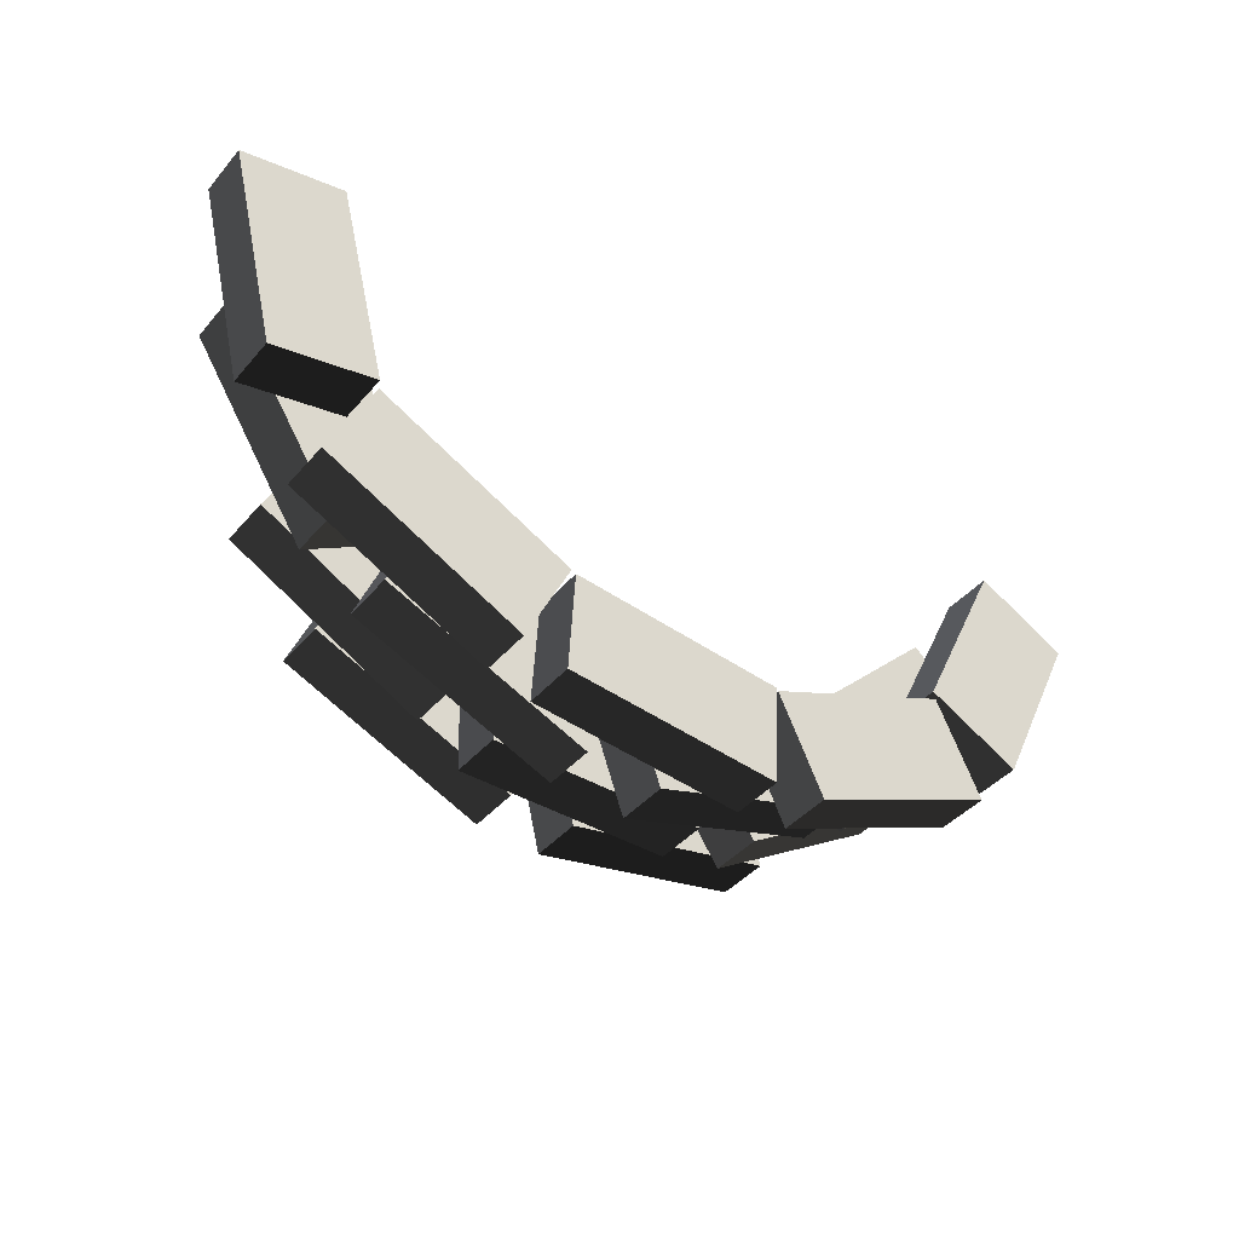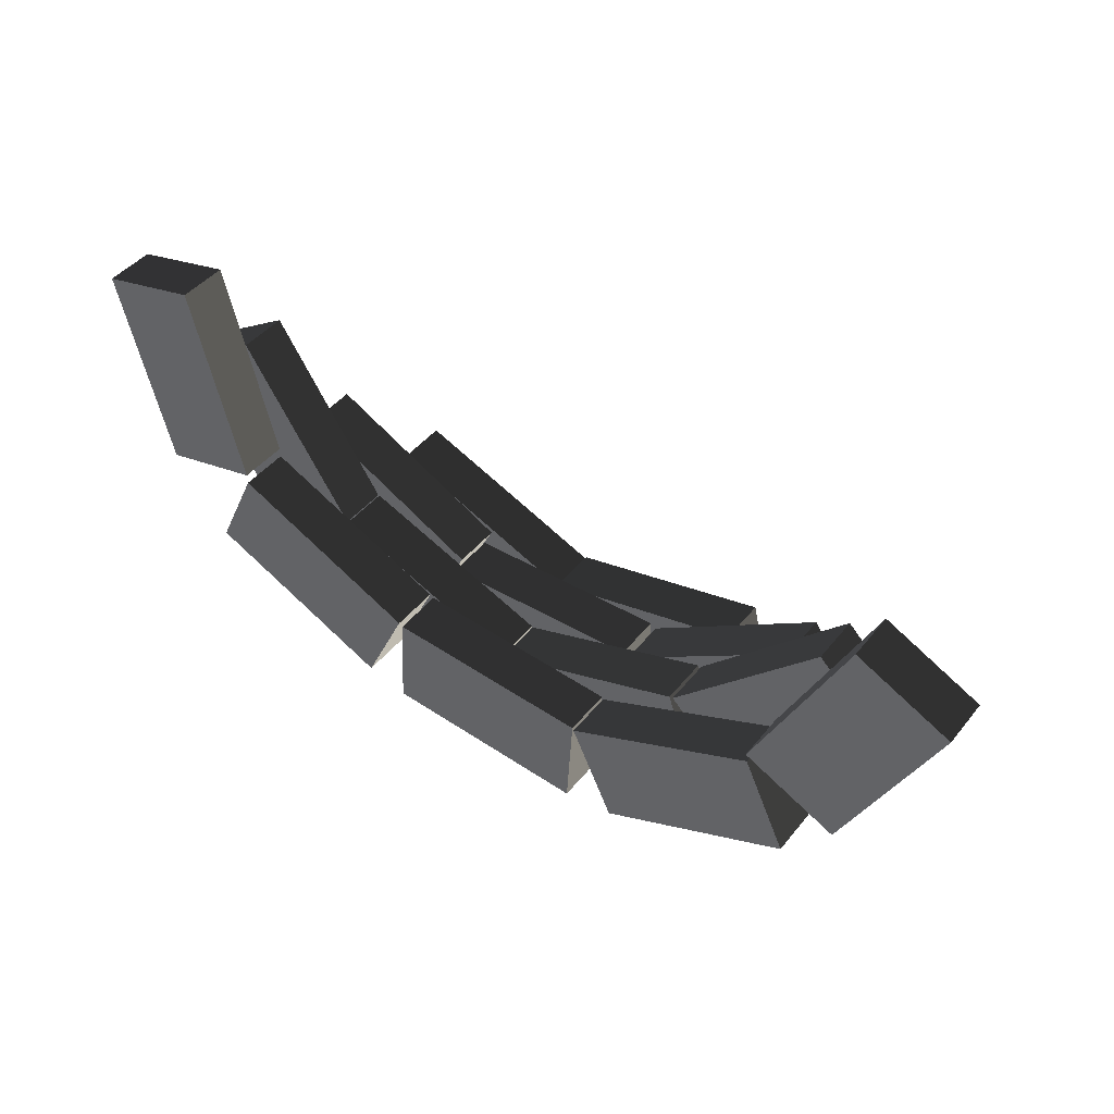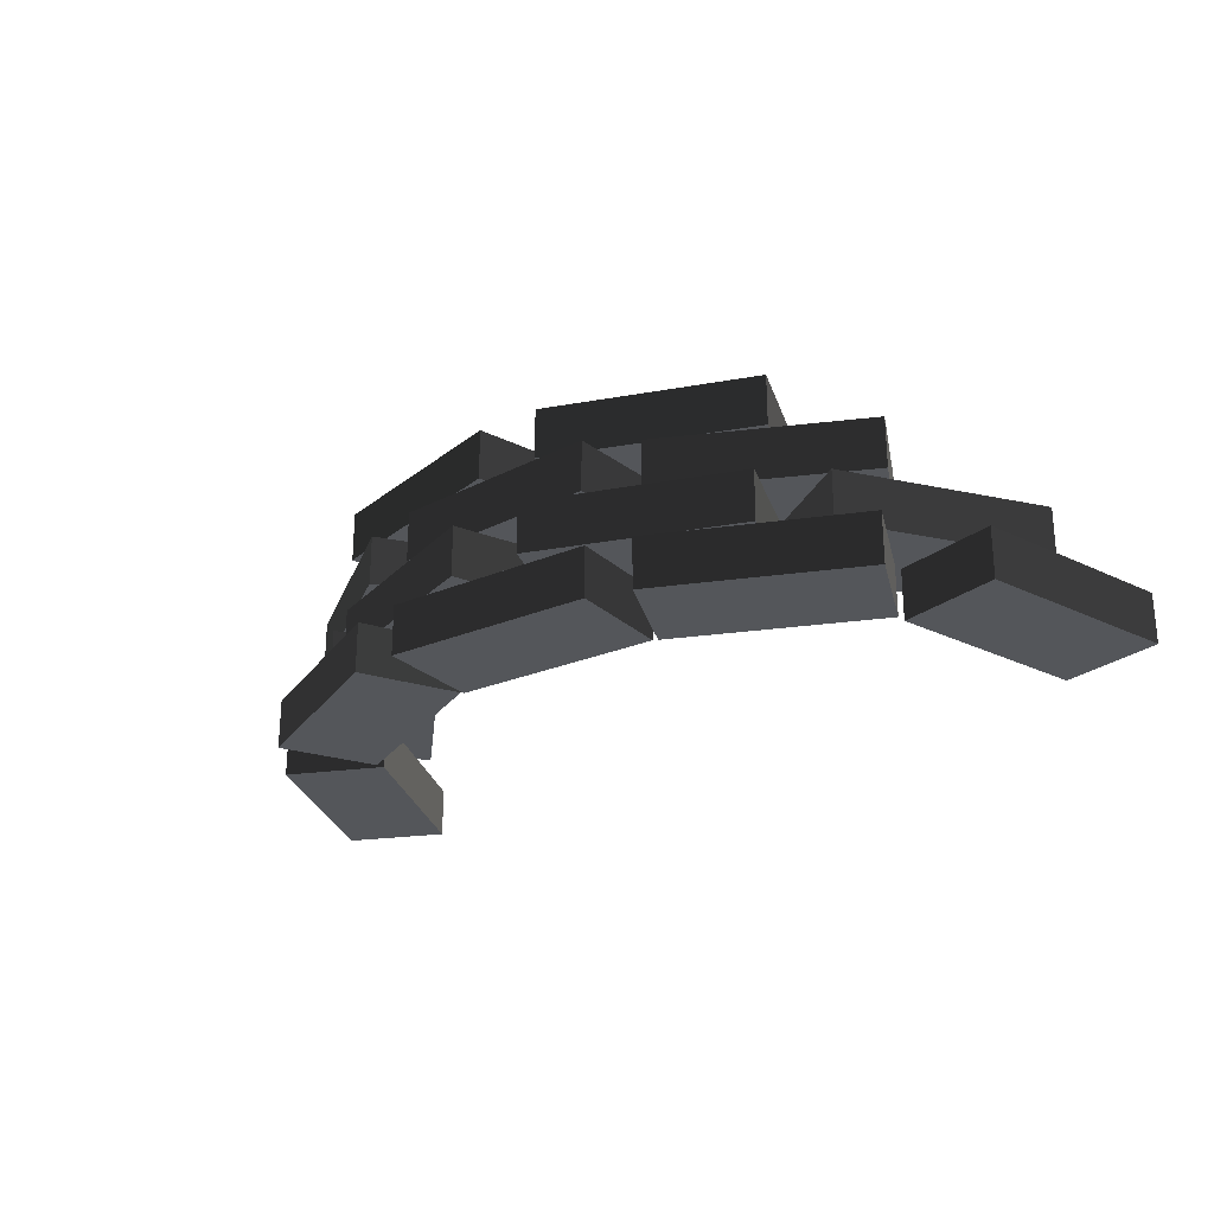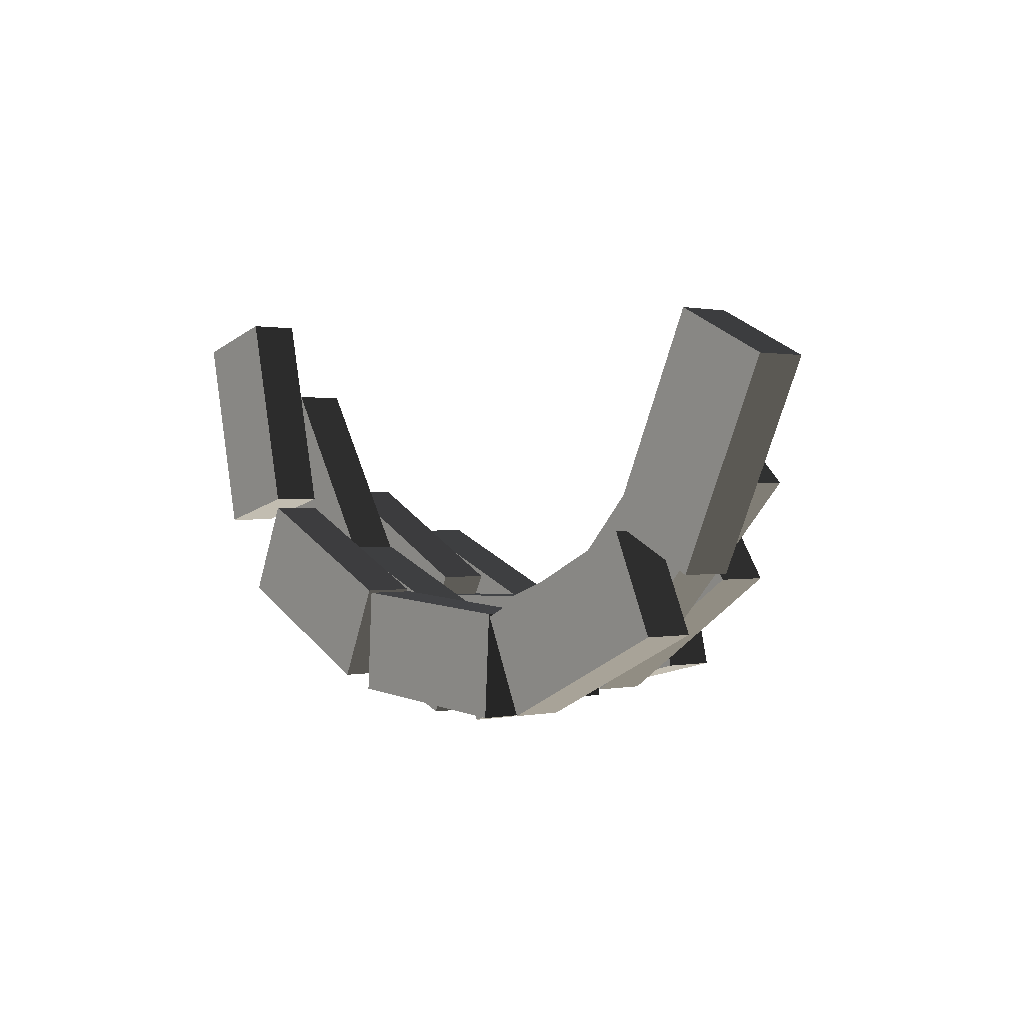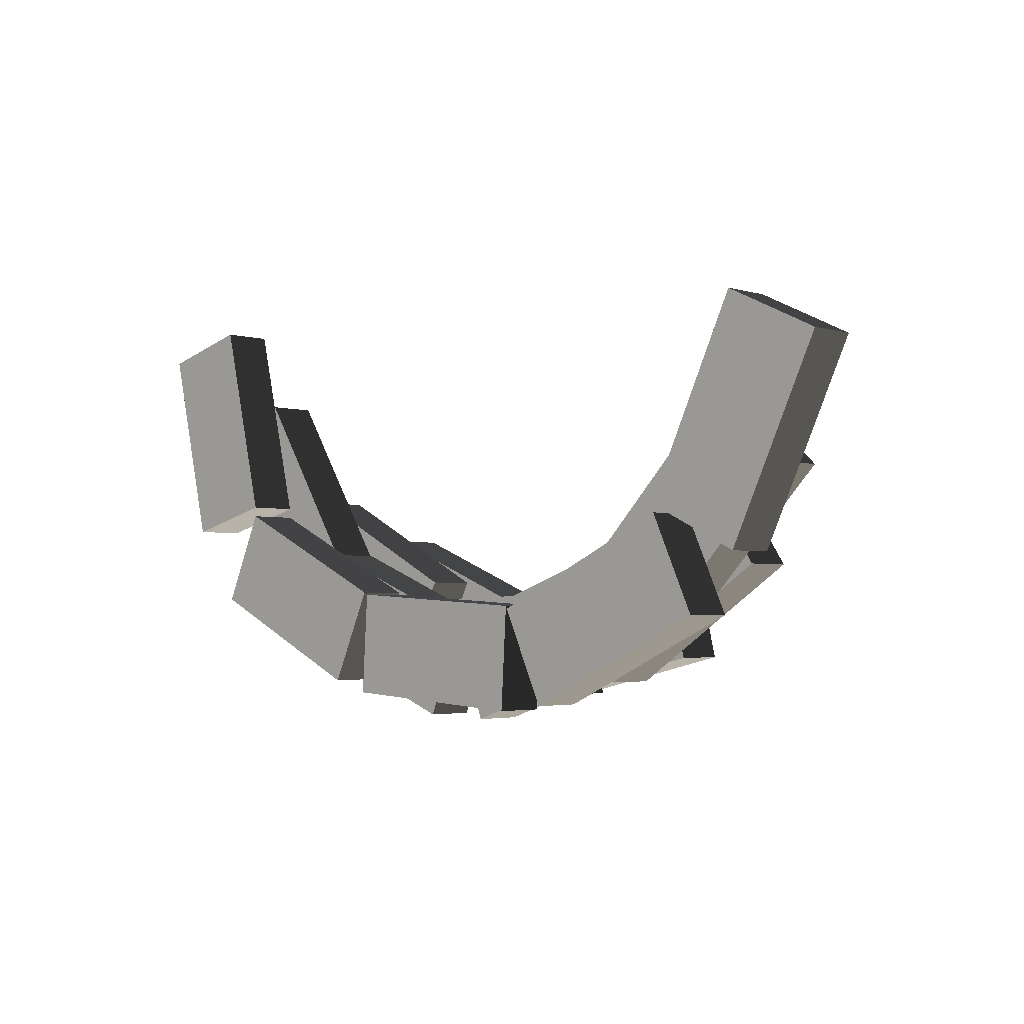
<metadata>
{"format":"obj","ext":"obj","renderer":"f3d","projection":"perspective","resolution":1024,"background":"white","views":[{"elev":-42.2,"azim":-37.1,"up":"+Z"},{"elev":44.5,"azim":36.0,"up":"+Z"},{"elev":-25.3,"azim":-142.1,"up":"+Y"},{"elev":0.6,"azim":52.1,"up":"+Z"},{"elev":-3.0,"azim":44.9,"up":"+Z"}]}
</metadata>
<code>
v 0.6508 1.099e-16 -0.7181
v 0.6508 0.3576 -0.7181
v 0.6066 0.3576 -1.465
v 0.6066 1.489e-16 -1.465
v 0.6508 0.3576 -0.7181
v -0.8551 0.3576 -0.629
v -0.8993 0.3576 -1.376
v 0.6066 0.3576 -1.465
v -0.8551 0.3576 -0.629
v -0.8551 -5.252e-17 -0.629
v -0.8993 -1.352e-17 -1.376
v -0.8993 0.3576 -1.376
v -0.8551 -5.252e-17 -0.629
v 0.6508 1.099e-16 -0.7181
v 0.6066 1.489e-16 -1.465
v -0.8993 -1.352e-17 -1.376
v 0.6066 1.489e-16 -1.465
v 0.6066 0.3576 -1.465
v -0.8993 0.3576 -1.376
v -0.8993 -1.352e-17 -1.376
v -0.8551 -5.252e-17 -0.629
v -0.8551 0.3576 -0.629
v 0.6508 0.3576 -0.7181
v 0.6508 1.099e-16 -0.7181
v -0.2269 0.3572 -0.8456
v -0.2269 0.7148 -0.8456
v -0.4965 0.7148 -1.543
v -0.4965 0.3572 -1.543
v -0.2269 0.7148 -0.8456
v -1.634 0.7148 -0.302
v -1.904 0.7148 -0.9998
v -0.4965 0.7148 -1.543
v -1.634 0.7148 -0.302
v -1.634 0.3572 -0.302
v -1.904 0.3572 -0.9998
v -1.904 0.7148 -0.9998
v -1.634 0.3572 -0.302
v -0.2269 0.3572 -0.8456
v -0.4965 0.3572 -1.543
v -1.904 0.3572 -0.9998
v -0.4965 0.3572 -1.543
v -0.4965 0.7148 -1.543
v -1.904 0.7148 -0.9998
v -1.904 0.3572 -0.9998
v -1.634 0.3572 -0.302
v -1.634 0.7148 -0.302
v -0.2269 0.7148 -0.8456
v -0.2269 0.3572 -0.8456
v 1.203 0.3572 -0.3521
v 1.203 0.7148 -0.3521
v 1.451 0.7148 -1.058
v 1.451 0.3572 -1.058
v 1.203 0.7148 -0.3521
v -0.2203 0.7148 -0.8521
v 0.02767 0.7148 -1.558
v 1.451 0.7148 -1.058
v -0.2203 0.7148 -0.8521
v -0.2203 0.3572 -0.8521
v 0.02767 0.3572 -1.558
v 0.02767 0.7148 -1.558
v -0.2203 0.3572 -0.8521
v 1.203 0.3572 -0.3521
v 1.451 0.3572 -1.058
v 0.02767 0.3572 -1.558
v 1.451 0.3572 -1.058
v 1.451 0.7148 -1.058
v 0.02767 0.7148 -1.558
v 0.02767 0.3572 -1.558
v -0.2203 0.3572 -0.8521
v -0.2203 0.7148 -0.8521
v 1.203 0.7148 -0.3521
v 1.203 0.3572 -0.3521
v 0.5773 0.7147 -0.6211
v 0.5773 1.072 -0.6211
v 0.6027 1.072 -1.369
v 0.6027 0.7147 -1.369
v 0.5773 1.072 -0.6211
v -0.9305 1.072 -0.6724
v -0.905 1.072 -1.42
v 0.6027 1.072 -1.369
v -0.9305 1.072 -0.6724
v -0.9305 0.7147 -0.6724
v -0.905 0.7147 -1.42
v -0.905 1.072 -1.42
v -0.9305 0.7147 -0.6724
v 0.5773 0.7147 -0.6211
v 0.6027 0.7147 -1.369
v -0.905 0.7147 -1.42
v 0.6027 0.7147 -1.369
v 0.6027 1.072 -1.369
v -0.905 1.072 -1.42
v -0.905 0.7147 -1.42
v -0.9305 0.7147 -0.6724
v -0.9305 1.072 -0.6724
v 0.5773 1.072 -0.6211
v 0.5773 0.7147 -0.6211
v -0.2526 1.072 -0.7305
v -0.2526 1.429 -0.7305
v -0.5288 1.429 -1.426
v -0.5288 1.072 -1.426
v -0.2526 1.429 -0.7305
v -1.655 1.429 -0.1735
v -1.931 1.429 -0.8687
v -0.5288 1.429 -1.426
v -1.655 1.429 -0.1735
v -1.655 1.072 -0.1735
v -1.931 1.072 -0.8687
v -1.931 1.429 -0.8687
v -1.655 1.072 -0.1735
v -0.2526 1.072 -0.7305
v -0.5288 1.072 -1.426
v -1.931 1.072 -0.8687
v -0.5288 1.072 -1.426
v -0.5288 1.429 -1.426
v -1.931 1.429 -0.8687
v -1.931 1.072 -0.8687
v -1.655 1.072 -0.1735
v -1.655 1.429 -0.1735
v -0.2526 1.429 -0.7305
v -0.2526 1.072 -0.7305
v 2.029 2.178e-16 -0.1038
v 2.029 0.3576 -0.1038
v 2.343 0.3576 -0.7826
v 2.343 2.903e-16 -0.7826
v 2.029 0.3576 -0.1038
v 0.6602 0.3576 -0.7377
v 0.9745 0.3576 -1.417
v 2.343 0.3576 -0.7826
v 0.6602 0.3576 -0.7377
v 0.6602 1.12e-16 -0.7377
v 0.9745 1.844e-16 -1.417
v 0.9745 0.3576 -1.417
v 0.6602 1.12e-16 -0.7377
v 2.029 2.178e-16 -0.1038
v 2.343 2.903e-16 -0.7826
v 0.9745 1.844e-16 -1.417
v 2.343 2.903e-16 -0.7826
v 2.343 0.3576 -0.7826
v 0.9745 0.3576 -1.417
v 0.9745 1.844e-16 -1.417
v 0.6602 1.12e-16 -0.7377
v 0.6602 0.3576 -0.7377
v 2.029 0.3576 -0.1038
v 2.029 2.178e-16 -0.1038
v 2.67 2.019e-16 1.314
v 2.67 0.3576 1.314
v 3.344 0.3576 0.9906
v 3.344 2.912e-16 0.9906
v 2.67 0.3576 1.314
v 2.017 0.3576 -0.04546
v 2.691 0.3576 -0.3693
v 3.344 0.3576 0.9906
v 2.017 0.3576 -0.04546
v 2.017 2.131e-16 -0.04546
v 2.691 3.024e-16 -0.3693
v 2.691 0.3576 -0.3693
v 2.017 2.131e-16 -0.04546
v 2.67 2.019e-16 1.314
v 3.344 2.912e-16 0.9906
v 2.691 3.024e-16 -0.3693
v 3.344 2.912e-16 0.9906
v 3.344 0.3576 0.9906
v 2.691 0.3576 -0.3693
v 2.691 3.024e-16 -0.3693
v 2.017 2.131e-16 -0.04546
v 2.017 0.3576 -0.04546
v 2.67 0.3576 1.314
v 2.67 2.019e-16 1.314
v 2.281 0.3572 0.7337
v 2.281 0.7148 0.7337
v 2.817 0.7148 0.212
v 2.817 0.3572 0.212
v 2.281 0.7148 0.7337
v 1.229 0.7148 -0.3476
v 1.765 0.7148 -0.8693
v 2.817 0.7148 0.212
v 1.229 0.7148 -0.3476
v 1.229 0.3572 -0.3476
v 1.765 0.3572 -0.8693
v 1.765 0.7148 -0.8693
v 1.229 0.3572 -0.3476
v 2.281 0.3572 0.7337
v 2.817 0.3572 0.212
v 1.765 0.3572 -0.8693
v 2.817 0.3572 0.212
v 2.817 0.7148 0.212
v 1.765 0.7148 -0.8693
v 1.765 0.3572 -0.8693
v 1.229 0.3572 -0.3476
v 1.229 0.7148 -0.3476
v 2.281 0.7148 0.7337
v 2.281 0.3572 0.7337
v 1.876 0.7147 0.1893
v 1.876 1.072 0.1893
v 2.291 1.072 -0.4333
v 2.291 0.7147 -0.4333
v 1.876 1.072 0.1893
v 0.6208 1.072 -0.6469
v 1.035 1.072 -1.27
v 2.291 1.072 -0.4333
v 0.6208 1.072 -0.6469
v 0.6208 0.7147 -0.6469
v 1.035 0.7147 -1.27
v 1.035 1.072 -1.27
v 0.6208 0.7147 -0.6469
v 1.876 0.7147 0.1893
v 2.291 0.7147 -0.4333
v 1.035 0.7147 -1.27
v 2.291 0.7147 -0.4333
v 2.291 1.072 -0.4333
v 1.035 1.072 -1.27
v 1.035 0.7147 -1.27
v 0.6208 0.7147 -0.6469
v 0.6208 1.072 -0.6469
v 1.876 1.072 0.1893
v 1.876 0.7147 0.1893
v 1.219 1.072 -0.365
v 1.219 1.429 -0.365
v 1.392 1.429 -1.093
v 1.392 1.072 -1.093
v 1.219 1.429 -0.365
v -0.2488 1.429 -0.7143
v -0.07558 1.429 -1.442
v 1.392 1.429 -1.093
v -0.2488 1.429 -0.7143
v -0.2488 1.072 -0.7143
v -0.07558 1.072 -1.442
v -0.07558 1.429 -1.442
v -0.2488 1.072 -0.7143
v 1.219 1.072 -0.365
v 1.392 1.072 -1.093
v -0.07558 1.072 -1.442
v 1.392 1.072 -1.093
v 1.392 1.429 -1.093
v -0.07558 1.429 -1.442
v -0.07558 1.072 -1.442
v -0.2488 1.072 -0.7143
v -0.2488 1.429 -0.7143
v 1.219 1.429 -0.365
v 1.219 1.072 -0.365
v -0.8852 -5.661e-17 -0.6126
v -0.8852 0.3576 -0.6126
v -1.2 0.3576 -1.291
v -1.2 -4.98e-17 -1.291
v -0.8852 0.3576 -0.6126
v -2.254 0.3576 0.02169
v -2.568 0.3576 -0.6571
v -1.2 0.3576 -1.291
v -2.254 0.3576 0.02169
v -2.254 -2.365e-16 0.02169
v -2.568 -2.297e-16 -0.6571
v -2.568 0.3576 -0.6571
v -2.254 -2.365e-16 0.02169
v -0.8852 -5.661e-17 -0.6126
v -1.2 -4.98e-17 -1.291
v -2.568 -2.297e-16 -0.6571
v -1.2 -4.98e-17 -1.291
v -1.2 0.3576 -1.291
v -2.568 0.3576 -0.6571
v -2.568 -2.297e-16 -0.6571
v -2.254 -2.365e-16 0.02169
v -2.254 0.3576 0.02169
v -0.8852 0.3576 -0.6126
v -0.8852 -5.661e-17 -0.6126
v -2.255 -2.408e-16 0.09359
v -2.255 0.3576 0.09359
v -2.981 0.3576 -0.08637
v -2.981 -3.061e-16 -0.08637
v -2.255 0.3576 0.09359
v -2.618 0.3576 1.558
v -3.344 0.3576 1.378
v -2.981 0.3576 -0.08637
v -2.618 0.3576 1.558
v -2.618 -3.642e-16 1.558
v -3.344 -4.295e-16 1.378
v -3.344 0.3576 1.378
v -2.618 -3.642e-16 1.558
v -2.255 -2.408e-16 0.09359
v -2.981 -3.061e-16 -0.08637
v -3.344 -4.295e-16 1.378
v -2.981 -3.061e-16 -0.08637
v -2.981 0.3576 -0.08637
v -3.344 0.3576 1.378
v -3.344 -4.295e-16 1.378
v -2.618 -3.642e-16 1.558
v -2.618 0.3576 1.558
v -2.255 0.3576 0.09359
v -2.255 -2.408e-16 0.09359
v -1.644 0.3572 -0.3034
v -1.644 0.7148 -0.3034
v -2.272 0.7148 -0.7101
v -2.272 0.3572 -0.7101
v -1.644 0.7148 -0.3034
v -2.465 0.7148 0.9628
v -3.092 0.7148 0.5561
v -2.272 0.7148 -0.7101
v -2.465 0.7148 0.9628
v -2.465 0.3572 0.9628
v -3.092 0.3572 0.5561
v -3.092 0.7148 0.5561
v -2.465 0.3572 0.9628
v -1.644 0.3572 -0.3034
v -2.272 0.3572 -0.7101
v -3.092 0.3572 0.5561
v -2.272 0.3572 -0.7101
v -2.272 0.7148 -0.7101
v -3.092 0.7148 0.5561
v -3.092 0.3572 0.5561
v -2.465 0.3572 0.9628
v -2.465 0.7148 0.9628
v -1.644 0.7148 -0.3034
v -1.644 0.3572 -0.3034
v -0.8637 0.7147 -0.5278
v -0.8637 1.072 -0.5278
v -1.203 1.072 -1.195
v -1.203 0.7147 -1.195
v -0.8637 1.072 -0.5278
v -2.209 1.072 0.1554
v -2.548 1.072 -0.5115
v -1.203 1.072 -1.195
v -2.209 1.072 0.1554
v -2.209 0.7147 0.1554
v -2.548 0.7147 -0.5115
v -2.548 1.072 -0.5115
v -2.209 0.7147 0.1554
v -0.8637 0.7147 -0.5278
v -1.203 0.7147 -1.195
v -2.548 0.7147 -0.5115
v -1.203 0.7147 -1.195
v -1.203 1.072 -1.195
v -2.548 1.072 -0.5115
v -2.548 0.7147 -0.5115
v -2.209 0.7147 0.1554
v -2.209 1.072 0.1554
v -0.8637 1.072 -0.5278
v -0.8637 0.7147 -0.5278
g sandbags_01_(7)_642_224
f 1 3 2
f 1 4 3
f 5 7 6
f 5 8 7
f 9 11 10
f 9 12 11
f 13 15 14
f 13 16 15
f 17 19 18
f 17 20 19
f 21 23 22
f 21 24 23
f 25 27 26
f 25 28 27
f 29 31 30
f 29 32 31
f 33 35 34
f 33 36 35
f 37 39 38
f 37 40 39
f 41 43 42
f 41 44 43
f 45 47 46
f 45 48 47
f 49 51 50
f 49 52 51
f 53 55 54
f 53 56 55
f 57 59 58
f 57 60 59
f 61 63 62
f 61 64 63
f 65 67 66
f 65 68 67
f 69 71 70
f 69 72 71
f 73 75 74
f 73 76 75
f 77 79 78
f 77 80 79
f 81 83 82
f 81 84 83
f 85 87 86
f 85 88 87
f 89 91 90
f 89 92 91
f 93 95 94
f 93 96 95
f 97 99 98
f 97 100 99
f 101 103 102
f 101 104 103
f 105 107 106
f 105 108 107
f 109 111 110
f 109 112 111
f 113 115 114
f 113 116 115
f 117 119 118
f 117 120 119
f 121 123 122
f 121 124 123
f 125 127 126
f 125 128 127
f 129 131 130
f 129 132 131
f 133 135 134
f 133 136 135
f 137 139 138
f 137 140 139
f 141 143 142
f 141 144 143
f 145 147 146
f 145 148 147
f 149 151 150
f 149 152 151
f 153 155 154
f 153 156 155
f 157 159 158
f 157 160 159
f 161 163 162
f 161 164 163
f 165 167 166
f 165 168 167
f 169 171 170
f 169 172 171
f 173 175 174
f 173 176 175
f 177 179 178
f 177 180 179
f 181 183 182
f 181 184 183
f 185 187 186
f 185 188 187
f 189 191 190
f 189 192 191
f 193 195 194
f 193 196 195
f 197 199 198
f 197 200 199
f 201 203 202
f 201 204 203
f 205 207 206
f 205 208 207
f 209 211 210
f 209 212 211
f 213 215 214
f 213 216 215
f 217 219 218
f 217 220 219
f 221 223 222
f 221 224 223
f 225 227 226
f 225 228 227
f 229 231 230
f 229 232 231
f 233 235 234
f 233 236 235
f 237 239 238
f 237 240 239
f 241 243 242
f 241 244 243
f 245 247 246
f 245 248 247
f 249 251 250
f 249 252 251
f 253 255 254
f 253 256 255
f 257 259 258
f 257 260 259
f 261 263 262
f 261 264 263
f 265 267 266
f 265 268 267
f 269 271 270
f 269 272 271
f 273 275 274
f 273 276 275
f 277 279 278
f 277 280 279
f 281 283 282
f 281 284 283
f 285 287 286
f 285 288 287
f 289 291 290
f 289 292 291
f 293 295 294
f 293 296 295
f 297 299 298
f 297 300 299
f 301 303 302
f 301 304 303
f 305 307 306
f 305 308 307
f 309 311 310
f 309 312 311
f 313 315 314
f 313 316 315
f 317 319 318
f 317 320 319
f 321 323 322
f 321 324 323
f 325 327 326
f 325 328 327
f 329 331 330
f 329 332 331
f 333 335 334
f 333 336 335

</code>
